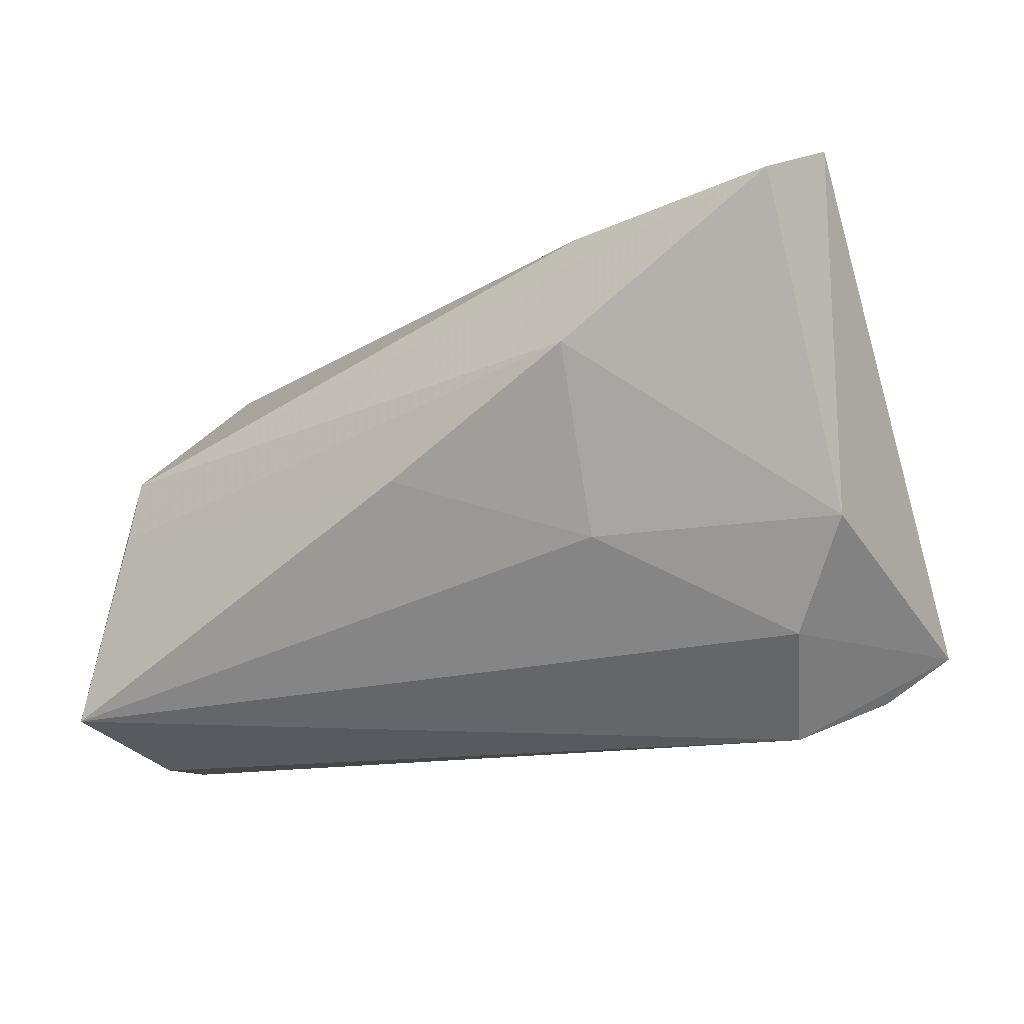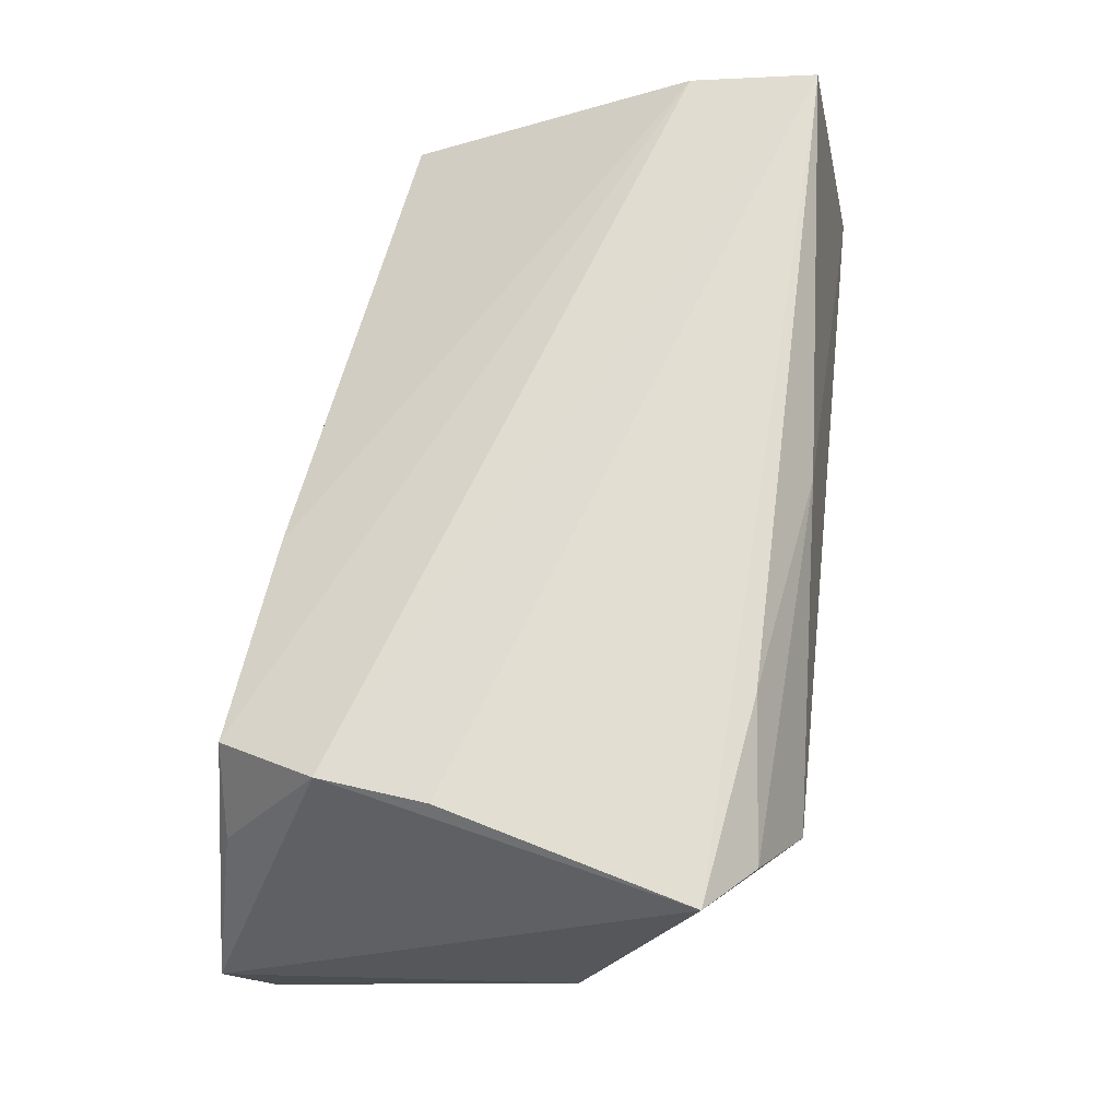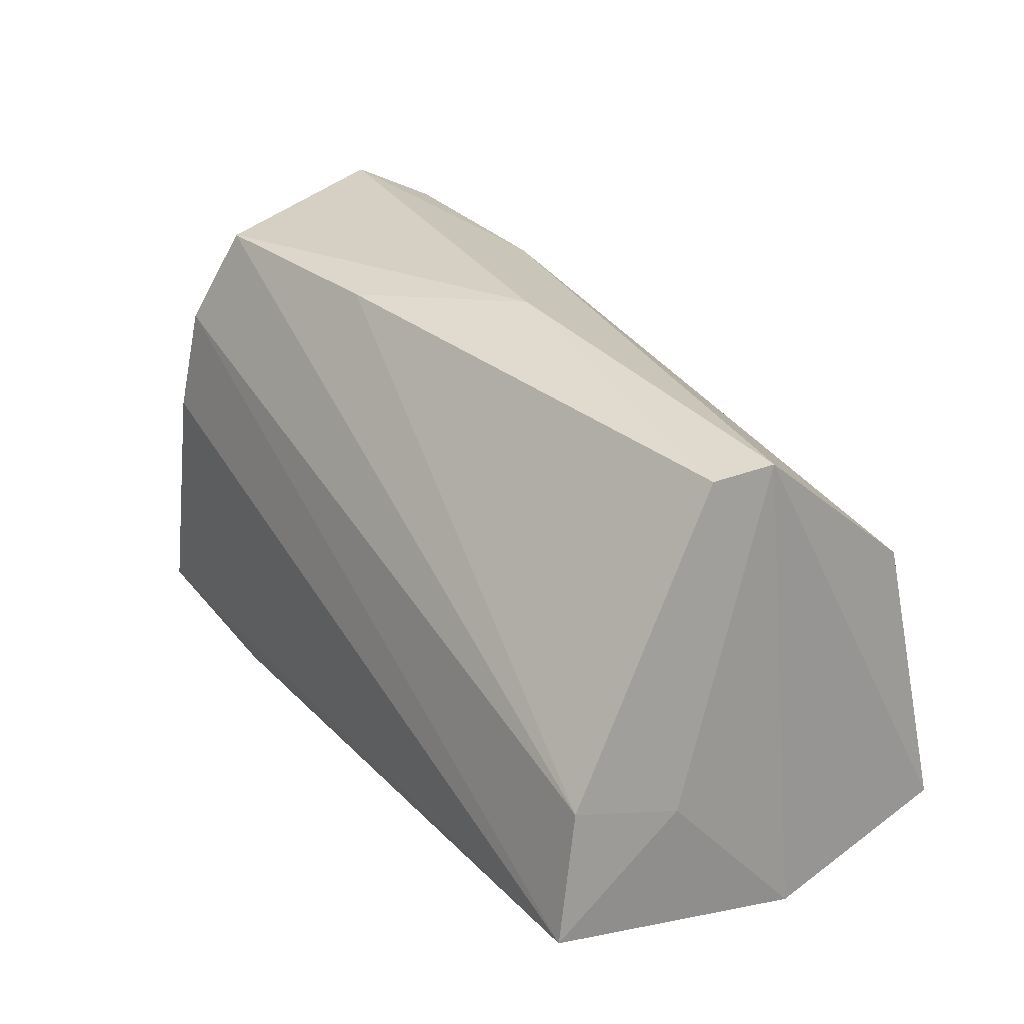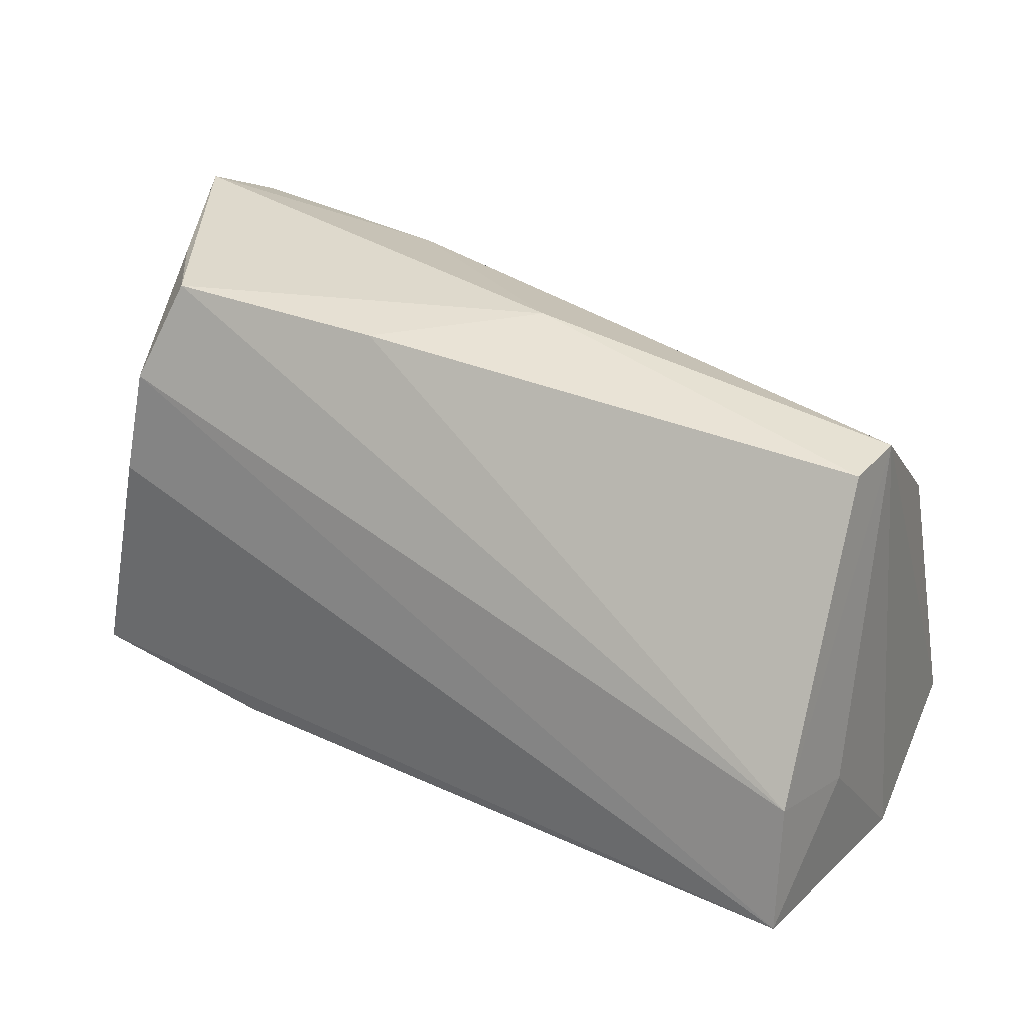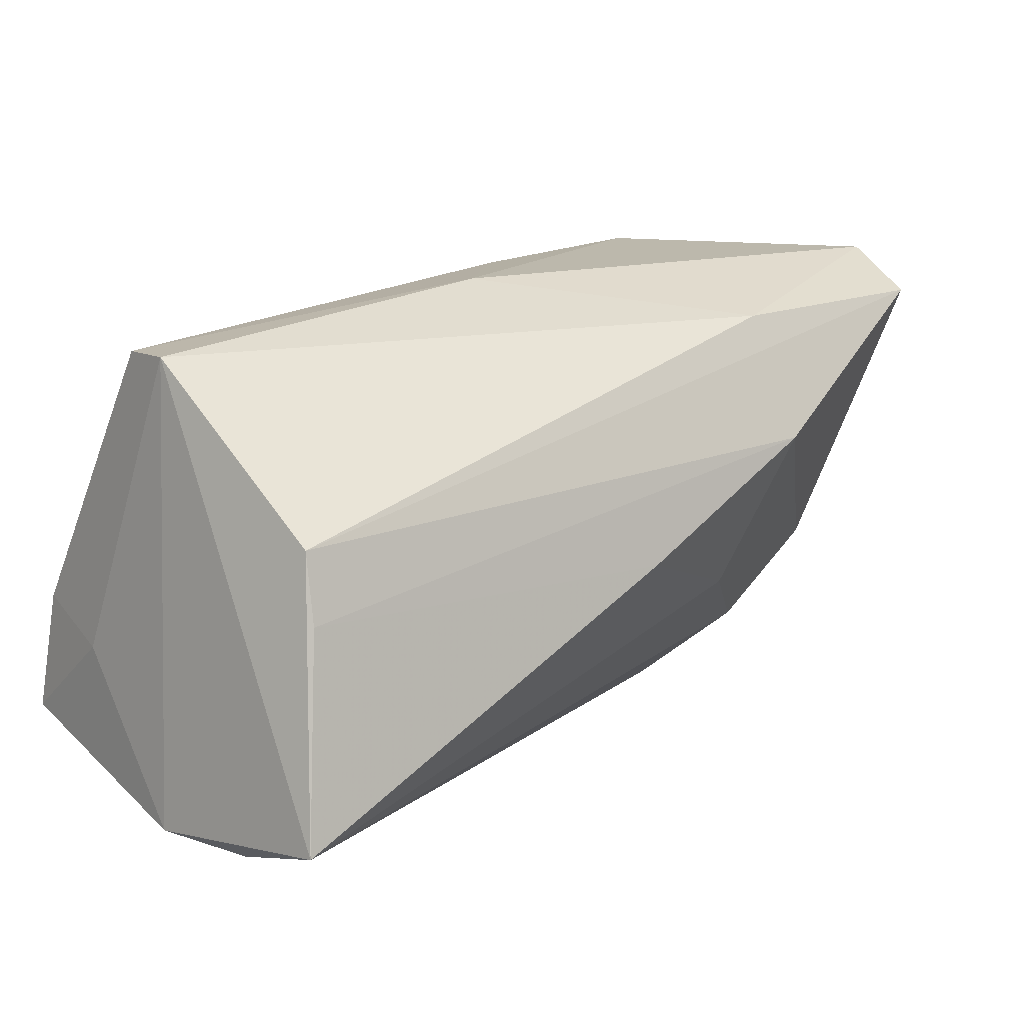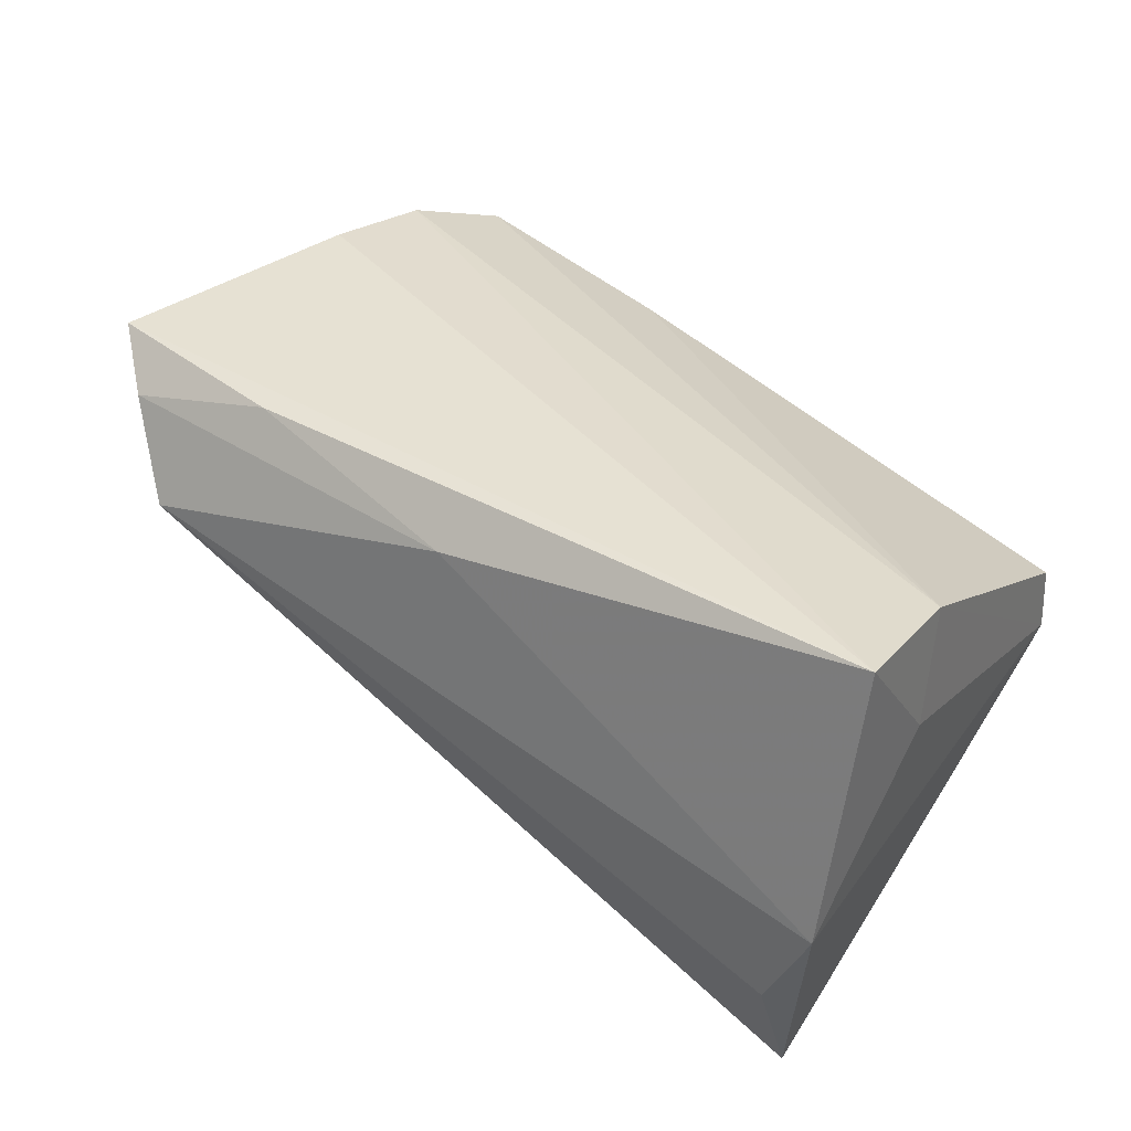
<metadata>
{"format":"obj","ext":"obj","renderer":"f3d","projection":"perspective","resolution":1024,"background":"white","views":[{"elev":-15.4,"azim":-140.5,"up":"+Y"},{"elev":66.9,"azim":-81.7,"up":"+Z"},{"elev":25.2,"azim":57.0,"up":"+Y"},{"elev":31.8,"azim":32.5,"up":"+Y"},{"elev":13.4,"azim":142.5,"up":"+Y"},{"elev":39.6,"azim":37.0,"up":"+Z"}]}
</metadata>
<code>
v -0.0289 0.01105 -0.02622
v 0.04692 0.02563 -0.003168
v 0.04615 -0.02459 -0.03085
v -0.04272 -0.0201 -0.000444
v -0.04876 -0.02008 0.02388
v -0.04039 0.02073 0.02232
v -0.02684 0.02589 -0.02033
v -0.0115 0.03053 0.01389
v 0.001841 -0.02657 0.01942
v 0.04557 -0.02931 -0.01609
v 0.04917 -0.007045 0.023
v -0.0515 -0.008511 -0.004734
v -0.02563 -0.009135 -0.01654
v -0.04197 0.008293 0.02425
v 0.04288 -0.0004394 -0.02735
v -0.02529 -0.02299 0.02385
v 0.04267 0.007569 -0.0257
v 0.05023 -0.02161 0.02565
v 0.05023 -0.01043 0.01046
v 0.05023 -0.02833 -0.005847
v -0.004714 -0.001234 -0.0279
v -0.03662 0.03195 0.01752
v -0.04414 0.0309 0.00769
v -0.05334 0.02716 -0.02082
v -0.03586 -0.03025 0.01006
v 0.002903 0.0309 -0.001256
v -0.0425 -0.02541 0.01954
v 0.0465 0.02534 0.004494
v -0.05493 0.03195 -0.01108
f 3 2 20
f 9 25 20
f 20 18 9
f 19 18 20
f 20 2 19
f 20 25 10
f 10 3 20
f 25 3 10
f 29 22 26
f 2 26 28
f 4 3 25
f 25 5 4
f 2 3 17
f 1 24 17
f 18 19 11
f 11 19 2
f 2 28 11
f 14 5 18
f 25 9 27
f 27 5 25
f 3 4 13
f 12 24 1
f 1 13 12
f 12 13 4
f 12 4 5
f 12 5 29
f 29 24 12
f 15 17 3
f 1 17 15
f 2 17 7
f 7 17 24
f 7 26 2
f 29 26 7
f 7 24 29
f 22 11 8
f 8 11 28
f 8 26 22
f 8 28 26
f 18 11 6
f 6 14 18
f 6 11 22
f 29 5 6
f 5 14 6
f 16 9 18
f 16 27 9
f 18 5 16
f 5 27 16
f 3 13 21
f 21 13 1
f 21 15 3
f 1 15 21
f 23 22 29
f 29 6 23
f 23 6 22

</code>
